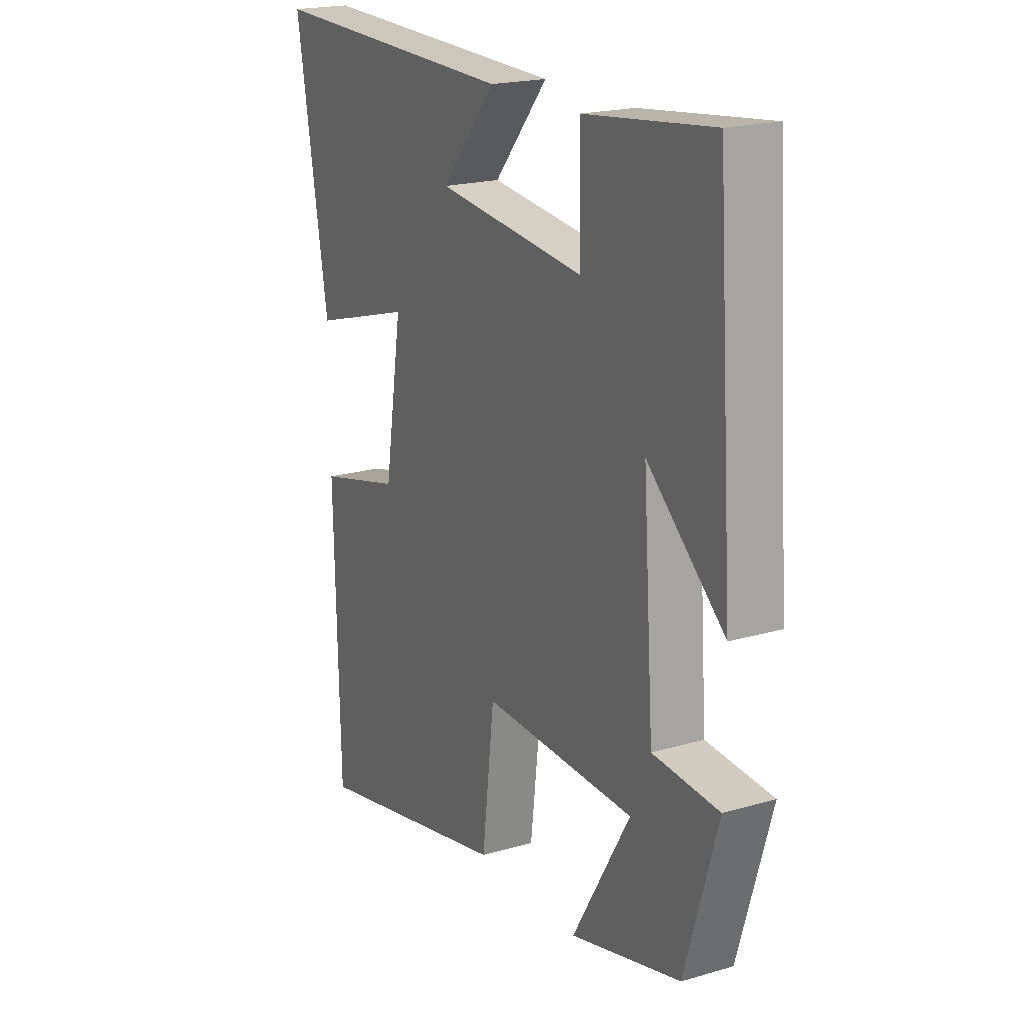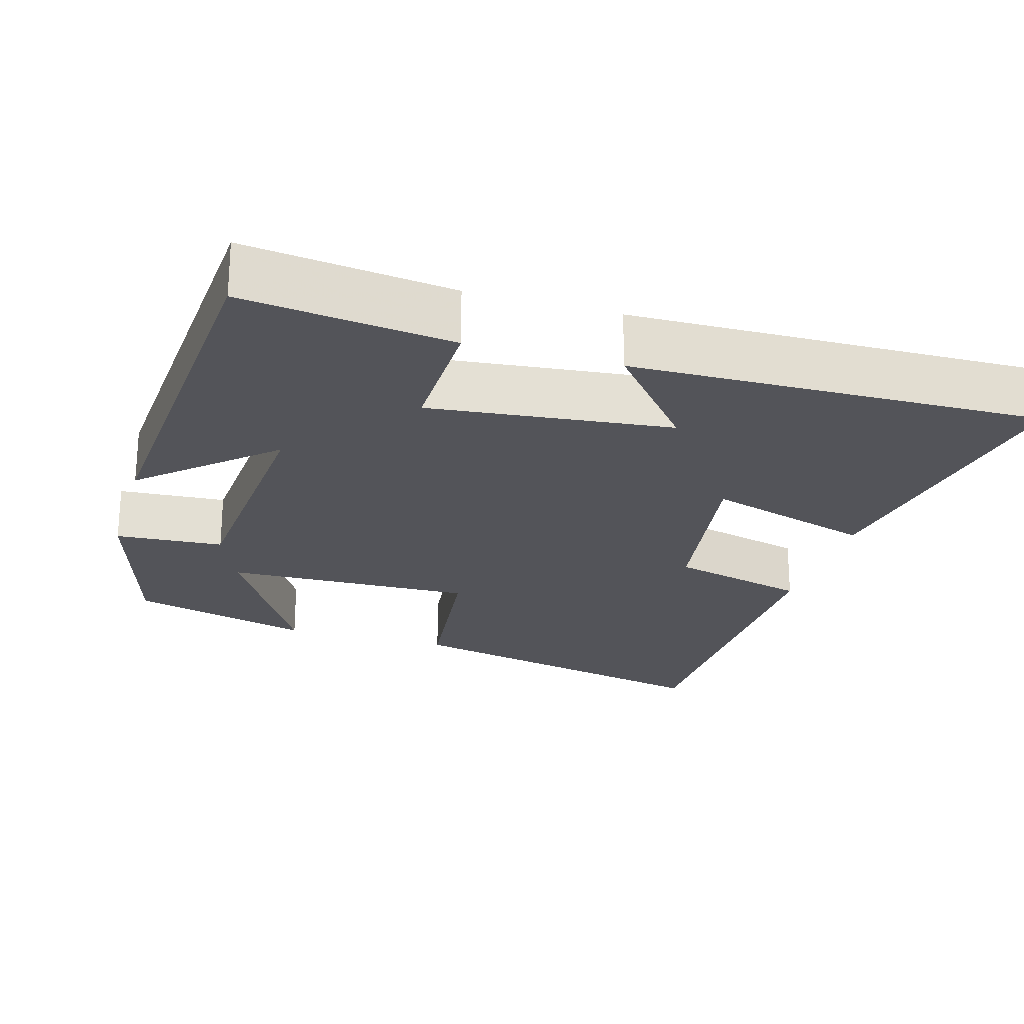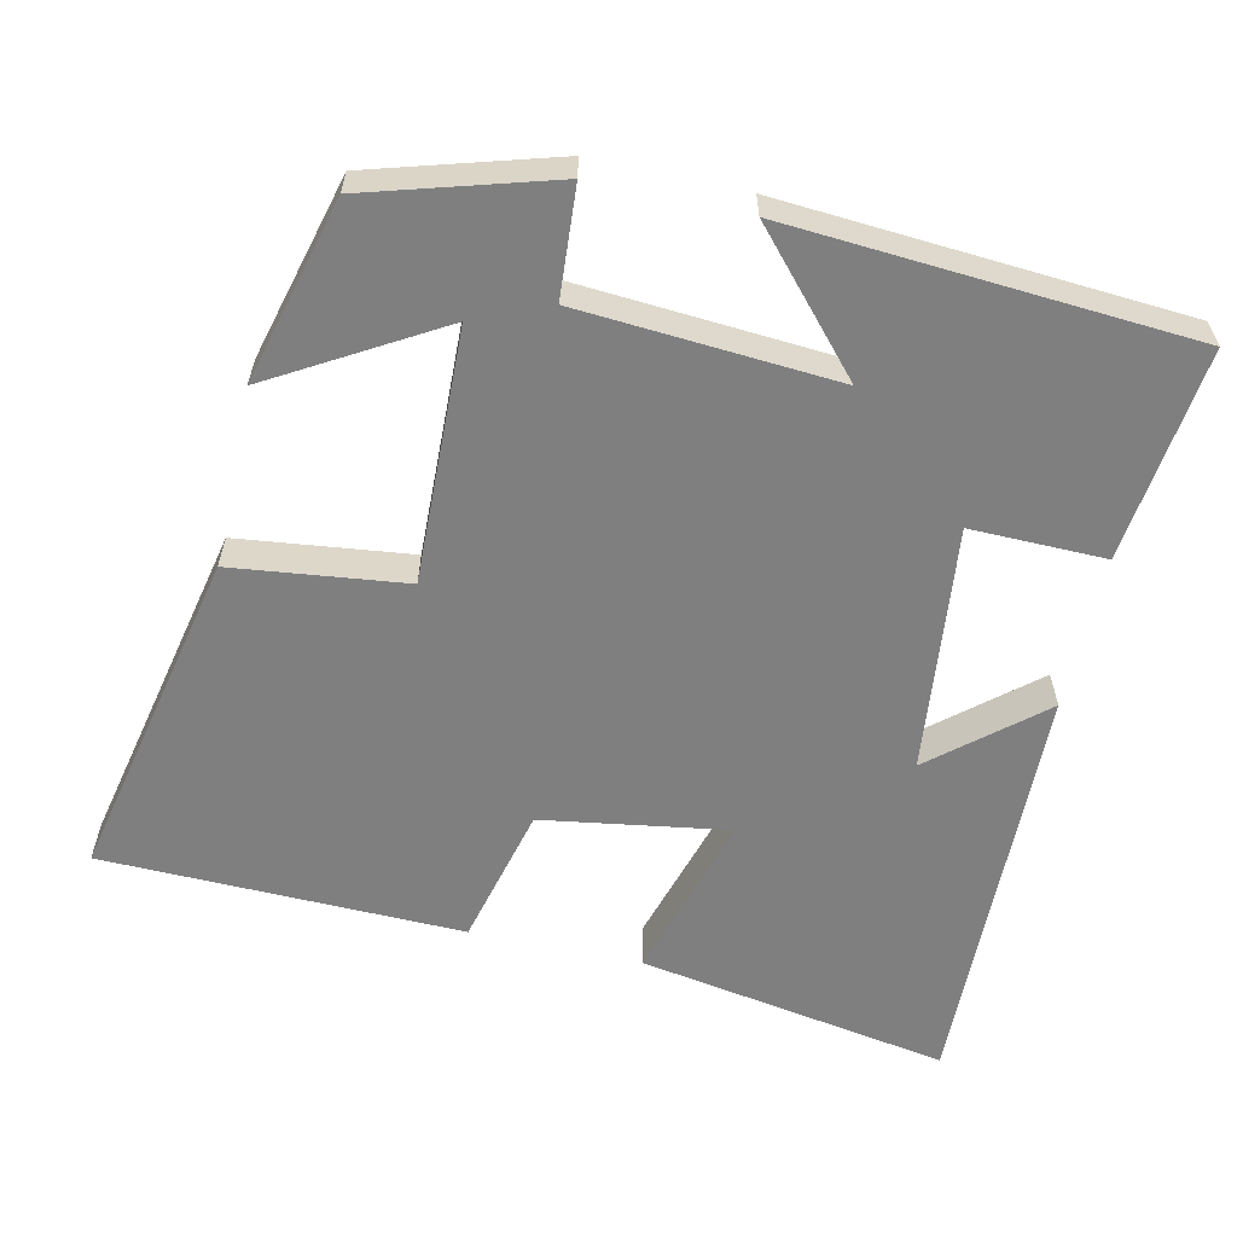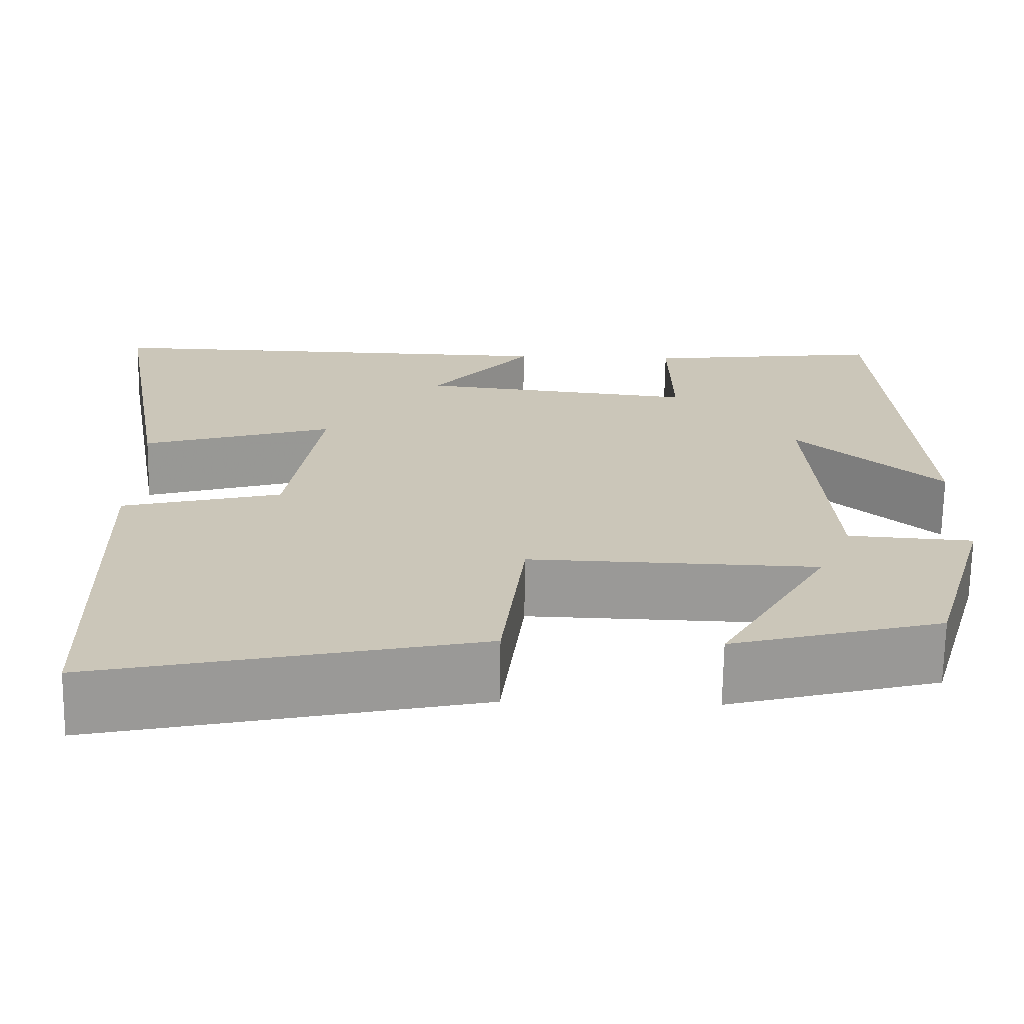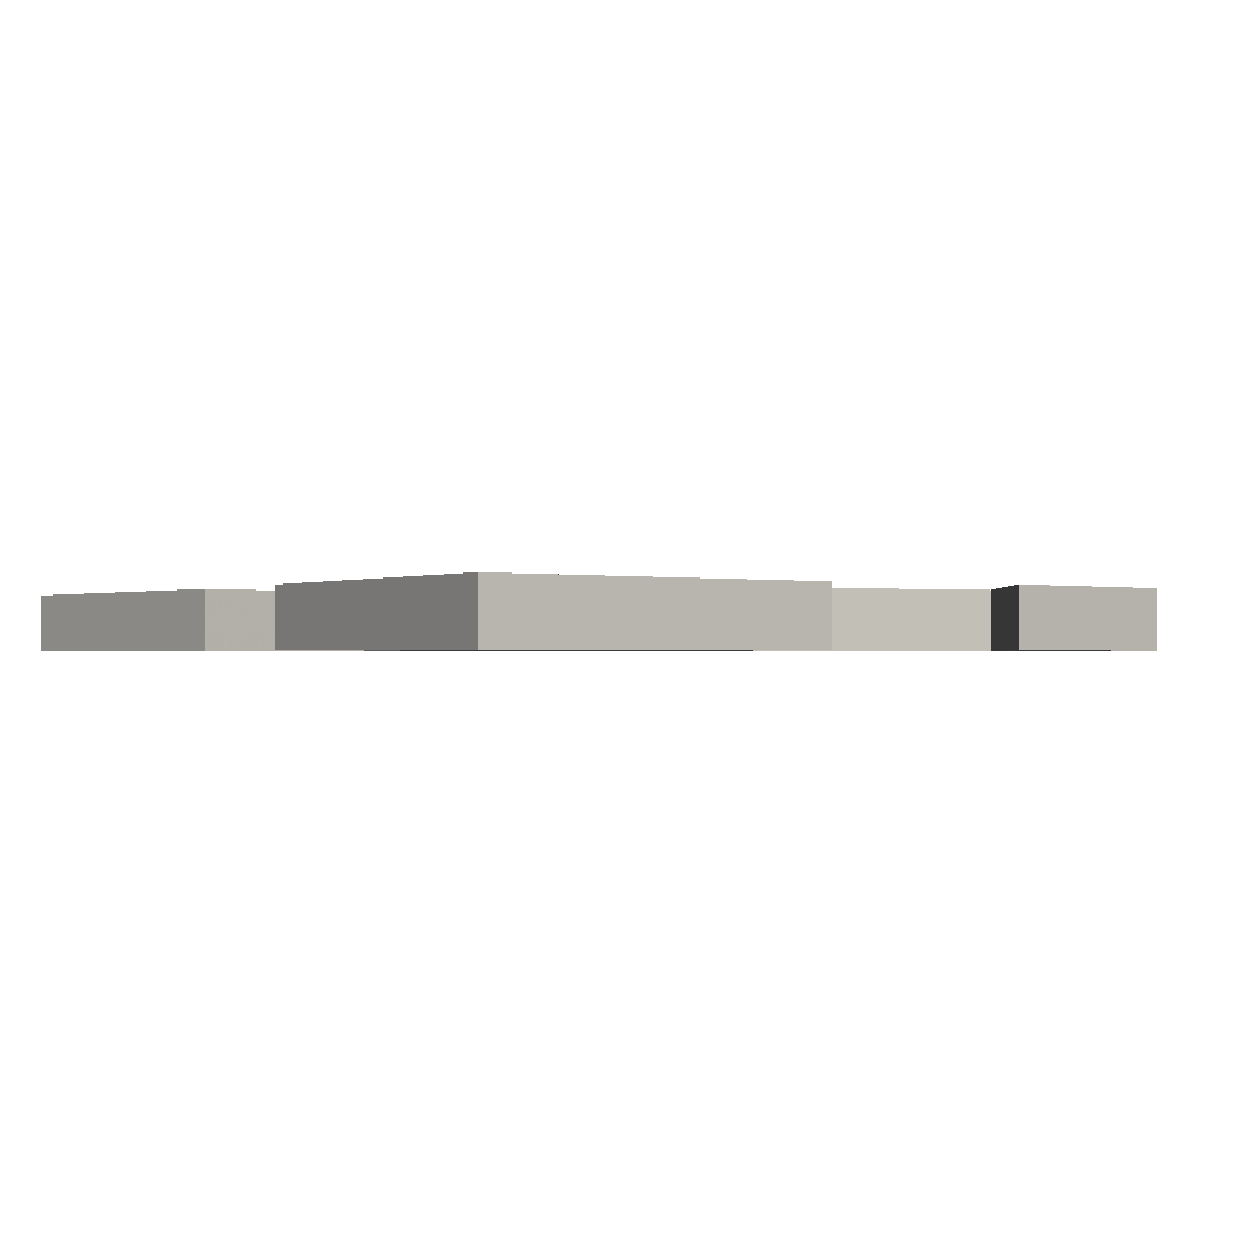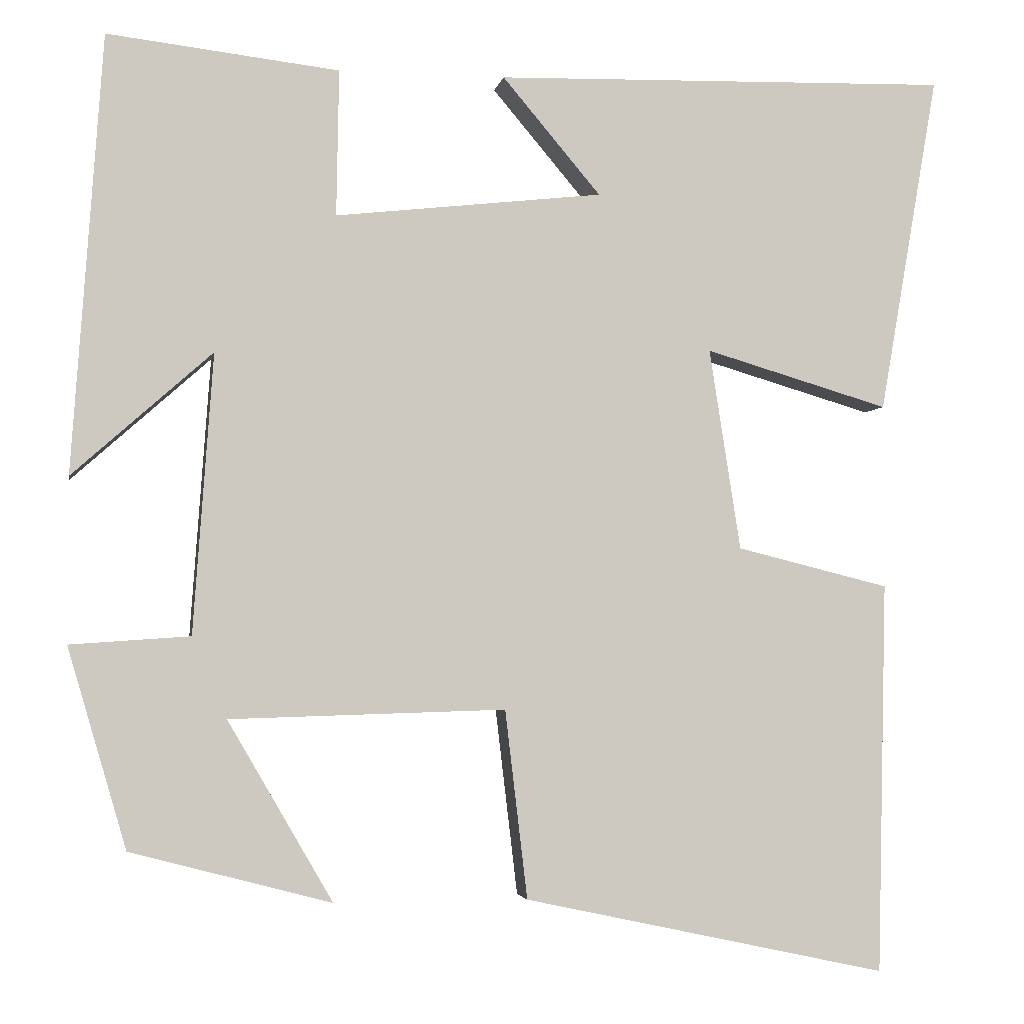
<metadata>
{"format":"obj","ext":"obj","renderer":"f3d","projection":"perspective","resolution":1024,"background":"white","views":[{"elev":20.0,"azim":-118.3,"up":"+Z"},{"elev":-23.7,"azim":-16.4,"up":"+Y"},{"elev":-59.8,"azim":-102.5,"up":"+Y"},{"elev":-69.1,"azim":179.1,"up":"+Z"},{"elev":-0.7,"azim":151.4,"up":"+Y"},{"elev":-3.3,"azim":-10.0,"up":"+Z"}]}
</metadata>
<code>
v 0.571 0.07 0.513
v 0.5 0.07 0.103
v 0.277 0.07 0.169
v 0.315 0.07 -0.075
v 0.5 0.07 -0.121
v 0.489 0.07 -0.595
v 0.048 0.07 -0.5
v 0.021 0.07 -0.272
v -0.313 0.07 -0.282
v -0.186 0.07 -0.5
v -0.429 0.07 -0.436
v -0.5 0.07 -0.194
v -0.355 0.07 -0.184
v -0.331 0.07 0.154
v -0.5 0.07 0.004
v -0.463 0.07 0.533
v -0.183 0.07 0.5
v -0.186 0.07 0.323
v 0.138 0.07 0.359
v 0.019 0.07 0.5
v 0.571 0 0.513
v 0.5 0 0.103
v 0.277 0 0.169
v 0.315 0 -0.075
v 0.5 0 -0.121
v 0.489 0 -0.595
v 0.048 0 -0.5
v 0.021 0 -0.272
v -0.313 0 -0.282
v -0.186 0 -0.5
v -0.429 0 -0.436
v -0.5 0 -0.194
v -0.355 0 -0.184
v -0.331 0 0.154
v -0.5 0 0.004
v -0.463 0 0.533
v -0.183 0 0.5
v -0.186 0 0.323
v 0.138 0 0.359
v 0.019 0 0.5
f 19 20 1 2
f 18 19 2 3
f 15 16 17 18
f 14 15 18
f 13 14 18 3
f 11 12 13
f 9 10 11
f 9 11 13
f 8 9 13 3
f 4 5 6 7
f 3 4 7 8
f 22 21 40 39
f 23 22 39 38
f 38 37 36 35
f 38 35 34
f 23 38 34 33
f 33 32 31
f 31 30 29
f 33 31 29
f 23 33 29 28
f 27 26 25 24
f 28 27 24 23
f 1 21 22 2
f 2 22 23 3
f 3 23 24 4
f 4 24 25 5
f 5 25 26 6
f 6 26 27 7
f 7 27 28 8
f 8 28 29 9
f 9 29 30 10
f 10 30 31 11
f 11 31 32 12
f 12 32 33 13
f 13 33 34 14
f 14 34 35 15
f 15 35 36 16
f 16 36 37 17
f 17 37 38 18
f 18 38 39 19
f 19 39 40 20
f 20 40 21 1

</code>
